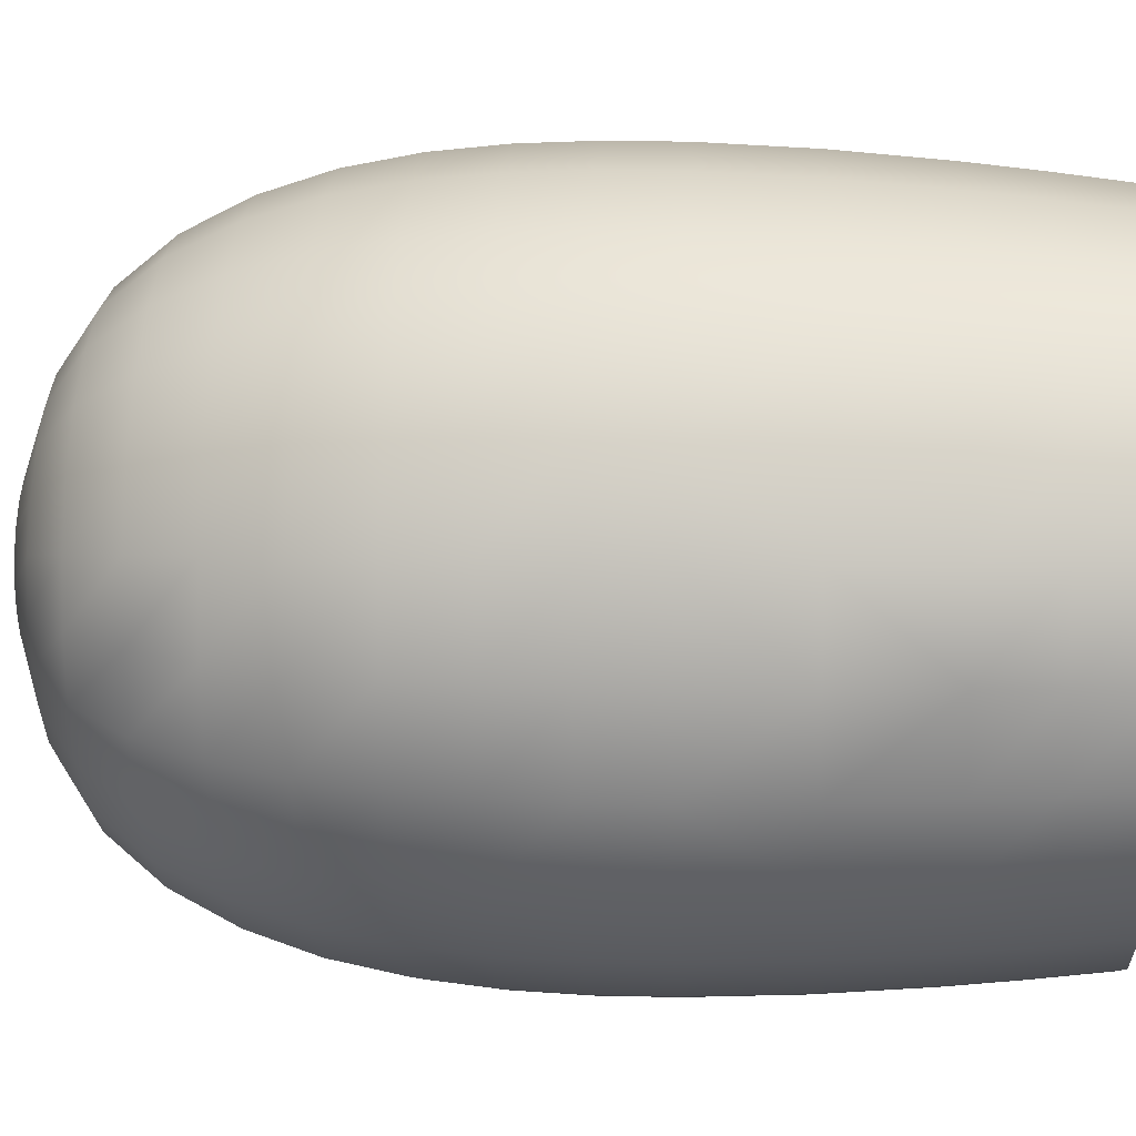
<metadata>
{"format":"obj","ext":"obj","renderer":"f3d","projection":"perspective","resolution":1024,"background":"white","views":[{"elev":14.1,"azim":93.8,"up":"+Z"}]}
</metadata>
<code>
g Drink
v 6.318e-06 0.4712 -6.318e-06
v 6.318e-06 0.4741 -0.06607
v -0.0171 0.4741 -0.06379
v -0.0423 0.4914 -0.1579
v 6.318e-06 0.4914 -0.1636
v -0.08234 0.5485 -0.3074
v 6.318e-06 0.5485 -0.3185
v -0.08174 0.4914 -0.1416
v -0.1104 0.6234 -0.4121
v 6.318e-06 0.6234 -0.427
v -0.033 0.4741 -0.05719
v 6.318e-06 0.4712 -6.318e-06
v -0.1591 0.5485 -0.2756
v -0.1318 0.7261 -0.4921
v 6.318e-06 0.7261 -0.5099
v -0.1157 0.4914 -0.1157
v -0.2133 0.6234 -0.3694
v -0.1472 0.8442 -0.5495
v 6.318e-06 0.8442 -0.5693
v -0.04672 0.4741 -0.04673
v 6.318e-06 0.4712 -6.318e-06
v -0.2252 0.5485 -0.2252
v -0.2548 0.7261 -0.4412
v -0.1578 0.9698 -0.589
v 6.318e-06 0.9698 -0.6103
v -0.1416 0.4914 -0.08176
v -0.3019 0.6234 -0.3019
v -0.2845 0.8442 -0.4926
v -0.1643 1.1 -0.6132
v 6.318e-06 1.1 -0.6354
v 6.318e-06 1.231 -0.649
v -0.05718 0.4741 -0.03301
v 6.318e-06 0.4712 -6.318e-06
v -0.2756 0.5485 -0.1591
v -0.3606 0.7261 -0.3606
v -0.3049 0.9698 -0.528
v -0.1579 0.4914 -0.04232
v -0.3694 0.6234 -0.2133
v -0.4026 0.8442 -0.4026
v -0.06378 0.4741 -0.01707
v 6.318e-06 0.4712 -6.318e-06
v -0.3074 0.5485 -0.08236
v -0.4412 0.7261 -0.2548
v -0.1637 0.4914 -6.318e-06
v -0.412 0.6234 -0.1104
v -0.0661 0.4741 -6.318e-06
v 6.318e-06 0.4712 -6.318e-06
v -0.3185 0.5485 -6.318e-06
v -0.1579 0.4914 0.0423
v -0.06378 0.4741 0.0171
v 6.318e-06 0.4712 -6.318e-06
v -0.4926 0.8442 -0.2844
v -0.4921 0.7261 -0.1318
v -0.427 0.6234 -6.318e-06
v -0.3074 0.5485 0.08234
v -0.1416 0.4914 0.08174
v -0.4315 0.9698 -0.4315
v -0.05718 0.4741 0.033
v 6.318e-06 0.4712 -6.318e-06
v -0.3175 1.1 -0.5498
v -0.1678 1.231 -0.6264
v -0.1692 1.363 -0.6315
v 6.318e-06 1.363 -0.6544
v -0.3242 1.231 -0.5616
v -0.4493 1.1 -0.4493
v -0.528 0.9698 -0.3049
v -0.169 1.496 -0.6309
v 6.318e-06 1.496 -0.6537
v -0.327 1.363 -0.5662
v -0.4589 1.231 -0.459
v -0.5495 0.8442 -0.1472
v -0.5498 1.1 -0.3174
v -0.1666 1.694 -0.6219
v 6.318e-06 1.694 -0.6444
v -0.589 0.9698 -0.1578
v -0.51 0.7261 -6.318e-06
v -0.1623 1.892 -0.606
v 6.318e-06 1.892 -0.6279
v -0.1587 2.023 -0.5924
v 6.318e-06 2.023 -0.6138
v -0.3137 1.892 -0.5433
v -0.3219 1.694 -0.5576
v -0.1545 2.155 -0.5768
v 6.318e-06 2.155 -0.5977
v -0.3067 2.023 -0.5311
v -0.2986 2.155 -0.5171
v -0.444 1.892 -0.444
v -0.434 2.023 -0.434
v -0.4226 2.155 -0.4226
v -0.3266 1.496 -0.5656
v -0.5311 2.023 -0.3066
v -0.5172 2.155 -0.2986
v -0.5433 1.892 -0.3137
v -0.4557 1.694 -0.4557
v -0.4627 1.363 -0.4627
v -0.5924 2.023 -0.1587
v -0.5768 2.155 -0.1545
v -0.606 1.892 -0.1623
v -0.5576 1.694 -0.3219
v -0.4622 1.496 -0.4623
v -0.5616 1.231 -0.3243
v -0.6138 2.023 -6.318e-06
v -0.5977 2.155 -6.318e-06
v -0.6279 1.892 -6.318e-06
v -0.6219 1.694 -0.1666
v -0.5656 1.496 -0.3266
v -0.5662 1.363 -0.3269
v -0.6132 1.1 -0.1643
v -0.5924 2.023 0.1587
v -0.5768 2.155 0.1545
v -0.6264 1.231 -0.1678
v -0.6315 1.363 -0.1692
v -0.6308 1.496 -0.169
v -0.606 1.892 0.1623
v -0.5311 2.023 0.3067
v -0.5172 2.155 0.2986
v -0.6444 1.694 -6.318e-06
v -0.5433 1.892 0.3137
v -0.6219 1.694 0.1666
v -0.434 2.023 0.434
v -0.4226 2.155 0.4226
v -0.444 1.892 0.444
v -0.5576 1.694 0.3219
v -0.6308 1.496 0.169
v -0.6537 1.496 -6.318e-06
v -0.3067 2.023 0.5311
v -0.2986 2.155 0.5172
v -0.6544 1.363 -6.318e-06
v -0.3137 1.892 0.5433
v -0.1587 2.023 0.5924
v -0.1545 2.155 0.5768
v -0.1623 1.892 0.606
v -0.3219 1.694 0.5576
v 6.318e-06 2.023 0.6138
v 6.318e-06 2.155 0.5977
v 6.318e-06 1.892 0.6279
v 0.1587 2.023 0.5924
v 0.1545 2.155 0.5768
v -0.6491 1.231 -6.318e-06
v -0.4557 1.694 0.4557
v -0.1666 1.694 0.6219
v 0.1623 1.892 0.606
v 0.3066 2.023 0.5311
v 0.2986 2.155 0.5172
v 0.3137 1.892 0.5433
v 0.1666 1.694 0.6219
v 0.434 2.023 0.434
v 0.4226 2.155 0.4226
v 0.444 1.892 0.444
v 0.5311 2.023 0.3067
v 0.5171 2.155 0.2986
v 6.318e-06 1.694 0.6444
v 0.3219 1.694 0.5576
v 0.5433 1.892 0.3137
v 0.5924 2.023 0.1587
v 0.5768 2.155 0.1545
v 0.606 1.892 0.1623
v 0.5576 1.694 0.3219
v 0.6138 2.023 -6.318e-06
v 0.5977 2.155 -6.318e-06
v 0.6279 1.892 -6.318e-06
v 0.5924 2.023 -0.1587
v 0.5768 2.155 -0.1545
v 0.4557 1.694 0.4557
v 0.6219 1.694 0.1666
v 0.606 1.892 -0.1623
v 0.5311 2.023 -0.3066
v 0.5171 2.155 -0.2986
v 0.5433 1.892 -0.3137
v 0.6219 1.694 -0.1666
v 0.434 2.023 -0.434
v 0.4226 2.155 -0.4226
v 0.444 1.892 -0.444
v 0.3066 2.023 -0.5311
v 0.2986 2.155 -0.5171
v 0.6444 1.694 -6.318e-06
v 0.5576 1.694 -0.3219
v 0.3137 1.892 -0.5433
v 0.1587 2.023 -0.5924
v 0.1545 2.155 -0.5768
v 0.1623 1.892 -0.606
v 6.318e-06 2.023 -0.6138
v 6.318e-06 2.155 -0.5977
v 6.318e-06 1.892 -0.6279
v 6.318e-06 1.694 -0.6444
v 0.3219 1.694 -0.5576
v 0.1666 1.694 -0.6219
v 6.318e-06 1.496 -0.6537
v 0.4557 1.694 -0.4557
v 0.169 1.496 -0.6309
v 6.318e-06 1.363 -0.6544
v 0.3266 1.496 -0.5656
v 0.1692 1.363 -0.6315
v 6.318e-06 1.231 -0.649
v 0.1678 1.231 -0.6264
v 6.318e-06 1.1 -0.6354
v 0.3269 1.363 -0.5662
v 0.4623 1.496 -0.4623
v 0.5656 1.496 -0.3266
v 0.1643 1.1 -0.6132
v 6.318e-06 0.9698 -0.6103
v 0.4627 1.363 -0.4627
v 0.3243 1.231 -0.5616
v 0.6309 1.496 -0.169
v 0.1578 0.9698 -0.589
v 6.318e-06 0.8442 -0.5693
v 0.5662 1.363 -0.3269
v 0.459 1.231 -0.459
v 0.3174 1.1 -0.5498
v 0.1472 0.8442 -0.5495
v 6.318e-06 0.7261 -0.5099
v 0.3049 0.9698 -0.528
v 0.4493 1.1 -0.4493
v 0.5616 1.231 -0.3243
v 0.6315 1.363 -0.1692
v 0.1318 0.7261 -0.4921
v 6.318e-06 0.6234 -0.427
v 0.2844 0.8442 -0.4926
v 0.4315 0.9698 -0.4315
v 0.5498 1.1 -0.3174
v 0.1104 0.6234 -0.4121
v 6.318e-06 0.5485 -0.3185
v 0.2548 0.7261 -0.4412
v 0.4026 0.8442 -0.4026
v 0.08236 0.5485 -0.3074
v 6.318e-06 0.4914 -0.1636
v 0.2133 0.6234 -0.3694
v 0.6264 1.231 -0.1678
v 0.528 0.9698 -0.3049
v 0.3606 0.7261 -0.3606
v 0.6132 1.1 -0.1643
v 0.4926 0.8442 -0.2844
v 0.589 0.9698 -0.1578
v 0.04232 0.4914 -0.1579
v 0.1591 0.5485 -0.2756
v 0.3019 0.6234 -0.3019
v 0.4412 0.7261 -0.2548
v 0.5495 0.8442 -0.1472
v 0.01707 0.4741 -0.06379
v 6.318e-06 0.4741 -0.06607
v 6.318e-06 0.4712 -6.318e-06
v 0.03301 0.4741 -0.05719
v 6.318e-06 0.4712 -6.318e-06
v 0.08176 0.4914 -0.1416
v 0.2252 0.5485 -0.2252
v 0.3694 0.6234 -0.2133
v 0.04673 0.4741 -0.04673
v 6.318e-06 0.4712 -6.318e-06
v 0.1157 0.4914 -0.1157
v 0.4921 0.7261 -0.1318
v 0.2756 0.5485 -0.1591
v 0.05719 0.4741 -0.03301
v 6.318e-06 0.4712 -6.318e-06
v 0.1416 0.4914 -0.08176
v 0.4121 0.6234 -0.1104
v 0.06379 0.4741 -0.01707
v 6.318e-06 0.4712 -6.318e-06
v 0.3074 0.5485 -0.08236
v 0.1579 0.4914 -0.04232
v 0.06607 0.4741 -6.318e-06
v 6.318e-06 0.4712 -6.318e-06
v 0.5099 0.7261 -6.318e-06
v 0.427 0.6234 -6.318e-06
v 0.3185 0.5485 -6.318e-06
v 0.1636 0.4914 -6.318e-06
v 0.5693 0.8442 -6.318e-06
v 0.06379 0.4741 0.0171
v 6.318e-06 0.4712 -6.318e-06
v 0.6103 0.9698 -6.318e-06
v 0.6354 1.1 -6.318e-06
v 0.649 1.231 -6.318e-06
v 0.6544 1.363 -6.318e-06
v 0.6537 1.496 -6.318e-06
v 0.6309 1.496 0.169
v 0.6315 1.363 0.1692
v 0.5656 1.496 0.3266
v 0.6264 1.231 0.1678
v 0.5662 1.363 0.327
v 0.4623 1.496 0.4622
v 0.6132 1.1 0.1643
v 0.3266 1.496 0.5656
v 0.4627 1.363 0.4627
v 0.5616 1.231 0.3242
v 0.589 0.9698 0.1578
v 0.169 1.496 0.6308
v 0.3269 1.363 0.5662
v 0.459 1.231 0.4589
v 0.5498 1.1 0.3175
v 0.5495 0.8442 0.1472
v 0.528 0.9698 0.3049
v 0.4493 1.1 0.4493
v 0.3243 1.231 0.5616
v 0.1692 1.363 0.6315
v 0.4921 0.7261 0.1318
v 0.4926 0.8442 0.2845
v 0.4315 0.9698 0.4315
v 0.3174 1.1 0.5498
v 0.4121 0.6234 0.1104
v 0.4412 0.7261 0.2548
v 0.4026 0.8442 0.4026
v 0.3074 0.5485 0.08234
v 0.3694 0.6234 0.2133
v 0.1579 0.4914 0.0423
v 0.1678 1.231 0.6264
v 0.3049 0.9698 0.528
v 0.3606 0.7261 0.3606
v 0.2756 0.5485 0.1591
v 0.05719 0.4741 0.033
v 6.318e-06 0.4712 -6.318e-06
v 0.1416 0.4914 0.08174
v 0.3019 0.6234 0.3019
v 0.2844 0.8442 0.4926
v 0.1643 1.1 0.6132
v 0.04673 0.4741 0.04672
v 6.318e-06 0.4712 -6.318e-06
v 0.2252 0.5485 0.2252
v 0.2548 0.7261 0.4412
v 0.1578 0.9698 0.589
v 0.1157 0.4914 0.1157
v 0.2133 0.6234 0.3694
v 0.1472 0.8442 0.5495
v 0.03301 0.4741 0.05718
v 6.318e-06 0.4712 -6.318e-06
v 0.1591 0.5485 0.2756
v 0.1318 0.7261 0.4921
v 0.08176 0.4914 0.1416
v 0.1104 0.6234 0.412
v 0.01707 0.4741 0.06378
v 6.318e-06 0.4712 -6.318e-06
v 0.08236 0.5485 0.3074
v 0.04232 0.4914 0.1579
v 6.318e-06 0.4741 0.0661
v 6.318e-06 0.4712 -6.318e-06
v 6.318e-06 0.8442 0.5694
v 6.318e-06 0.7261 0.51
v 6.318e-06 0.6234 0.427
v 6.318e-06 0.5485 0.3185
v 6.318e-06 0.4914 0.1637
v 6.318e-06 0.9698 0.6103
v -0.0171 0.4741 0.06378
v 6.318e-06 0.4712 -6.318e-06
v 6.318e-06 1.1 0.6354
v 6.318e-06 1.231 0.6491
v 6.318e-06 1.363 0.6544
v 6.318e-06 1.496 0.6537
v -0.169 1.496 0.6308
v -0.1692 1.363 0.6315
v -0.3266 1.496 0.5656
v -0.1678 1.231 0.6264
v -0.327 1.363 0.5662
v -0.4622 1.496 0.4622
v -0.1643 1.1 0.6132
v -0.5656 1.496 0.3266
v -0.4627 1.363 0.4627
v -0.3242 1.231 0.5616
v -0.1578 0.9698 0.589
v -0.5662 1.363 0.327
v -0.4589 1.231 0.4589
v -0.3175 1.1 0.5498
v -0.1472 0.8442 0.5495
v -0.6315 1.363 0.1692
v -0.5616 1.231 0.3242
v -0.6264 1.231 0.1678
v -0.4493 1.1 0.4493
v -0.3049 0.9698 0.528
v -0.1318 0.7261 0.4921
v -0.5498 1.1 0.3175
v -0.6132 1.1 0.1643
v -0.4315 0.9698 0.4315
v -0.2845 0.8442 0.4926
v -0.1104 0.6234 0.412
v -0.528 0.9698 0.3049
v -0.6354 1.1 -6.318e-06
v -0.4026 0.8442 0.4026
v -0.2548 0.7261 0.4412
v -0.08234 0.5485 0.3074
v -0.589 0.9698 0.1578
v -0.6103 0.9698 -6.318e-06
v -0.4926 0.8442 0.2845
v -0.3606 0.7261 0.3606
v -0.2133 0.6234 0.3694
v -0.0423 0.4914 0.1579
v -0.5495 0.8442 0.1472
v -0.5694 0.8442 -6.318e-06
v -0.4412 0.7261 0.2548
v -0.4921 0.7261 0.1318
v -0.3019 0.6234 0.3019
v -0.412 0.6234 0.1104
v -0.3694 0.6234 0.2133
v -0.2756 0.5485 0.1591
v -0.1591 0.5485 0.2756
v -0.2252 0.5485 0.2252
v -0.1157 0.4914 0.1157
v -0.08174 0.4914 0.1416
v -0.04672 0.4741 0.04672
v 6.318e-06 0.4712 -6.318e-06
v -0.033 0.4741 0.05718
v 6.318e-06 0.4712 -6.318e-06
v 6.318e-06 0.4712 -6.318e-06
v -0.1545 2.155 -0.5768
v 6.318e-06 2.155 -0.5977
v 0.1545 2.155 -0.5768
v -0.2986 2.155 -0.5171
v 0.2986 2.155 -0.5171
v -0.4226 2.155 -0.4226
v 0.4226 2.155 -0.4226
v -0.5172 2.155 -0.2986
v 0.5171 2.155 -0.2986
v -0.5768 2.155 -0.1545
v 0.5768 2.155 -0.1545
v -0.5977 2.155 -6.318e-06
v 0.5977 2.155 -6.318e-06
v -0.5768 2.155 0.1545
v 0.5768 2.155 0.1545
v -0.5172 2.155 0.2986
v 0.5171 2.155 0.2986
v -0.4226 2.155 0.4226
v 0.4226 2.155 0.4226
v -0.2986 2.155 0.5172
v 0.2986 2.155 0.5172
v -0.1545 2.155 0.5768
v 0.1545 2.155 0.5768
v 6.318e-06 2.155 0.5977
g Drink_0
f 3 2 1
f 3 4 2
f 4 5 2
f 4 6 5
f 6 7 5
f 8 4 3
f 4 8 6
f 6 9 7
f 9 10 7
f 11 8 3
f 11 3 12
f 8 13 6
f 6 13 9
f 9 14 10
f 14 15 10
f 16 8 11
f 8 16 13
f 13 17 9
f 9 17 14
f 14 18 15
f 18 19 15
f 20 16 11
f 20 11 21
f 16 22 13
f 13 22 17
f 17 23 14
f 14 23 18
f 18 24 19
f 24 25 19
f 26 16 20
f 16 26 22
f 22 27 17
f 17 27 23
f 23 28 18
f 18 28 24
f 24 29 25
f 29 30 25
f 30 29 31
f 32 26 20
f 32 20 33
f 26 34 22
f 22 34 27
f 27 35 23
f 23 35 28
f 28 36 24
f 24 36 29
f 37 26 32
f 26 37 34
f 34 38 27
f 27 38 35
f 35 39 28
f 28 39 36
f 40 37 32
f 40 32 41
f 37 42 34
f 34 42 38
f 38 43 35
f 35 43 39
f 44 37 40
f 37 44 42
f 42 45 38
f 38 45 43
f 46 44 40
f 46 40 47
f 44 48 42
f 42 48 45
f 49 44 46
f 44 49 48
f 50 49 46
f 50 46 51
f 43 52 39
f 45 53 43
f 43 53 52
f 48 54 45
f 45 54 53
f 49 55 48
f 48 55 54
f 56 49 50
f 49 56 55
f 39 52 57
f 39 57 36
f 58 56 50
f 58 50 59
f 36 57 60
f 36 60 29
f 29 60 61
f 29 61 31
f 61 62 31
f 62 63 31
f 60 64 61
f 61 64 62
f 57 65 60
f 60 65 64
f 52 66 57
f 57 66 65
f 62 67 63
f 67 68 63
f 64 69 62
f 62 69 67
f 65 70 64
f 64 70 69
f 52 71 66
f 53 71 52
f 66 72 65
f 65 72 70
f 67 73 68
f 73 74 68
f 71 75 66
f 66 75 72
f 53 76 71
f 54 76 53
f 73 77 74
f 77 78 74
f 77 79 78
f 79 80 78
f 77 73 81
f 77 81 79
f 73 67 82
f 73 82 81
f 79 83 80
f 83 84 80
f 79 85 83
f 81 85 79
f 85 86 83
f 81 87 85
f 81 82 87
f 85 88 86
f 87 88 85
f 88 89 86
f 67 90 82
f 69 90 67
f 88 91 89
f 91 92 89
f 87 93 88
f 93 91 88
f 82 94 87
f 82 90 94
f 69 95 90
f 70 95 69
f 91 96 92
f 96 97 92
f 93 98 91
f 98 96 91
f 99 93 87
f 94 99 87
f 93 99 98
f 90 100 94
f 95 100 90
f 70 101 95
f 72 101 70
f 96 102 97
f 102 103 97
f 98 104 96
f 104 102 96
f 99 105 98
f 98 105 104
f 99 94 106
f 94 100 106
f 99 106 105
f 95 107 100
f 101 107 95
f 107 106 100
f 72 108 101
f 75 108 72
f 102 109 103
f 109 110 103
f 101 111 107
f 108 111 101
f 107 112 106
f 111 112 107
f 106 113 105
f 112 113 106
f 114 109 102
f 104 114 102
f 109 115 110
f 115 116 110
f 105 117 104
f 105 113 117
f 114 118 109
f 118 115 109
f 119 114 104
f 117 119 104
f 114 119 118
f 115 120 116
f 120 121 116
f 118 122 115
f 122 120 115
f 119 123 118
f 118 123 122
f 124 119 117
f 119 124 123
f 113 125 117
f 125 124 117
f 120 126 121
f 126 127 121
f 128 125 113
f 112 128 113
f 122 129 120
f 129 126 120
f 126 130 127
f 130 131 127
f 129 132 126
f 132 130 126
f 133 129 122
f 129 133 132
f 130 134 131
f 134 135 131
f 132 136 130
f 136 134 130
f 134 137 135
f 137 138 135
f 139 128 112
f 111 139 112
f 140 133 122
f 123 140 122
f 133 141 132
f 132 141 136
f 142 137 134
f 136 142 134
f 137 143 138
f 143 144 138
f 142 145 137
f 145 143 137
f 146 142 136
f 142 146 145
f 143 147 144
f 147 148 144
f 145 149 143
f 149 147 143
f 147 150 148
f 150 151 148
f 141 152 136
f 152 146 136
f 146 153 145
f 145 153 149
f 154 150 147
f 149 154 147
f 150 155 151
f 155 156 151
f 154 157 150
f 157 155 150
f 158 154 149
f 154 158 157
f 155 159 156
f 159 160 156
f 157 161 155
f 161 159 155
f 159 162 160
f 162 163 160
f 153 164 149
f 164 158 149
f 158 165 157
f 157 165 161
f 166 162 159
f 161 166 159
f 162 167 163
f 167 168 163
f 166 169 162
f 169 167 162
f 170 166 161
f 166 170 169
f 167 171 168
f 171 172 168
f 169 173 167
f 173 171 167
f 171 174 172
f 174 175 172
f 165 176 161
f 176 170 161
f 170 177 169
f 169 177 173
f 178 174 171
f 173 178 171
f 174 179 175
f 179 180 175
f 178 181 174
f 181 179 174
f 179 182 180
f 182 183 180
f 184 182 179
f 181 184 179
f 184 181 185
f 186 178 173
f 178 186 181
f 181 187 185
f 186 187 181
f 185 187 188
f 189 186 173
f 177 189 173
f 187 190 188
f 191 188 190
f 186 192 187
f 192 190 187
f 186 189 192
f 193 191 190
f 193 190 192
f 194 191 193
f 195 194 193
f 196 194 195
f 197 193 192
f 195 193 197
f 189 198 192
f 197 192 198
f 177 199 189
f 199 198 189
f 200 196 195
f 201 196 200
f 202 197 198
f 202 198 199
f 203 195 197
f 200 195 203
f 203 197 202
f 204 199 177
f 170 204 177
f 204 170 176
f 205 201 200
f 206 201 205
f 207 202 199
f 207 199 204
f 208 203 202
f 208 202 207
f 209 200 203
f 205 200 209
f 209 203 208
f 210 206 205
f 211 206 210
f 212 205 209
f 210 205 212
f 213 209 208
f 212 209 213
f 214 208 207
f 213 208 214
f 215 207 204
f 214 207 215
f 216 211 210
f 217 211 216
f 218 210 212
f 216 210 218
f 219 212 213
f 218 212 219
f 220 213 214
f 219 213 220
f 221 217 216
f 222 217 221
f 223 216 218
f 221 216 223
f 224 218 219
f 223 218 224
f 225 222 221
f 226 222 225
f 227 221 223
f 225 221 227
f 220 214 228
f 228 214 215
f 229 219 220
f 224 219 229
f 230 223 224
f 227 223 230
f 231 220 228
f 229 220 231
f 232 224 229
f 230 224 232
f 233 229 231
f 232 229 233
f 234 226 225
f 235 225 227
f 234 225 235
f 236 227 230
f 235 227 236
f 237 230 232
f 236 230 237
f 238 232 233
f 237 232 238
f 234 239 226
f 239 240 226
f 239 241 240
f 239 234 242
f 239 242 243
f 244 234 235
f 234 244 242
f 245 235 236
f 244 235 245
f 246 236 237
f 245 236 246
f 242 244 247
f 242 247 248
f 249 244 245
f 244 249 247
f 246 237 250
f 250 237 238
f 251 245 246
f 249 245 251
f 247 249 252
f 247 252 253
f 249 254 252
f 254 249 251
f 251 246 255
f 255 246 250
f 252 254 256
f 252 256 257
f 254 251 258
f 258 251 255
f 254 259 256
f 259 254 258
f 256 259 260
f 256 260 261
f 255 250 262
f 258 255 263
f 263 255 262
f 259 258 264
f 264 258 263
f 259 265 260
f 265 259 264
f 262 250 266
f 250 238 266
f 260 265 267
f 260 267 268
f 266 238 269
f 238 233 269
f 269 233 270
f 233 231 270
f 270 231 271
f 231 228 271
f 271 228 272
f 228 215 272
f 272 215 273
f 215 204 273
f 273 204 176
f 274 273 176
f 272 273 274
f 165 274 176
f 271 272 275
f 275 272 274
f 276 274 165
f 275 274 276
f 158 276 165
f 158 164 276
f 270 271 277
f 277 271 275
f 278 275 276
f 277 275 278
f 164 279 276
f 278 276 279
f 280 270 277
f 269 270 280
f 281 279 164
f 153 281 164
f 282 278 279
f 282 279 281
f 283 277 278
f 280 277 283
f 283 278 282
f 284 269 280
f 266 269 284
f 285 281 153
f 146 285 153
f 285 146 152
f 286 282 281
f 286 281 285
f 287 283 282
f 287 282 286
f 288 280 283
f 284 280 288
f 288 283 287
f 289 266 284
f 262 266 289
f 290 284 288
f 289 284 290
f 291 288 287
f 290 288 291
f 292 287 286
f 291 287 292
f 293 286 285
f 292 286 293
f 294 262 289
f 263 262 294
f 295 289 290
f 294 289 295
f 296 290 291
f 295 290 296
f 297 291 292
f 296 291 297
f 298 263 294
f 264 263 298
f 299 294 295
f 298 294 299
f 300 295 296
f 299 295 300
f 301 264 298
f 265 264 301
f 302 298 299
f 301 298 302
f 303 265 301
f 265 303 267
f 297 292 304
f 304 292 293
f 305 296 297
f 300 296 305
f 306 299 300
f 302 299 306
f 307 301 302
f 303 301 307
f 267 303 308
f 267 308 309
f 303 310 308
f 310 303 307
f 307 302 311
f 311 302 306
f 306 300 312
f 312 300 305
f 305 297 313
f 313 297 304
f 308 310 314
f 308 314 315
f 310 307 316
f 316 307 311
f 311 306 317
f 317 306 312
f 312 305 318
f 318 305 313
f 310 319 314
f 319 310 316
f 316 311 320
f 320 311 317
f 317 312 321
f 321 312 318
f 314 319 322
f 314 322 323
f 319 316 324
f 324 316 320
f 320 317 325
f 325 317 321
f 319 326 322
f 326 319 324
f 324 320 327
f 327 320 325
f 322 326 328
f 322 328 329
f 326 324 330
f 330 324 327
f 326 331 328
f 331 326 330
f 328 331 332
f 328 332 333
f 325 321 334
f 327 325 335
f 335 325 334
f 330 327 336
f 336 327 335
f 331 330 337
f 337 330 336
f 331 338 332
f 338 331 337
f 334 321 339
f 321 318 339
f 332 338 340
f 332 340 341
f 339 318 342
f 318 313 342
f 342 313 343
f 313 304 343
f 343 304 344
f 304 293 344
f 344 293 345
f 293 285 345
f 345 285 152
f 346 345 152
f 344 345 346
f 141 346 152
f 343 344 347
f 347 344 346
f 348 346 141
f 347 346 348
f 133 348 141
f 133 140 348
f 342 343 349
f 349 343 347
f 350 347 348
f 349 347 350
f 140 351 348
f 350 348 351
f 352 342 349
f 339 342 352
f 353 351 140
f 123 353 140
f 124 353 123
f 354 350 351
f 354 351 353
f 355 349 350
f 352 349 355
f 355 350 354
f 356 339 352
f 334 339 356
f 357 353 124
f 357 354 353
f 358 355 354
f 358 354 357
f 359 352 355
f 356 352 359
f 359 355 358
f 360 334 356
f 335 334 360
f 361 357 124
f 361 124 125
f 128 361 125
f 362 358 357
f 362 357 361
f 363 361 128
f 363 362 361
f 139 363 128
f 364 359 358
f 364 358 362
f 365 356 359
f 360 356 365
f 365 359 364
f 366 335 360
f 336 335 366
f 367 362 363
f 367 364 362
f 368 363 139
f 368 367 363
f 369 365 364
f 369 364 367
f 370 360 365
f 366 360 370
f 370 365 369
f 371 336 366
f 337 336 371
f 372 369 367
f 372 367 368
f 373 368 139
f 373 139 111
f 108 373 111
f 374 370 369
f 374 369 372
f 375 366 370
f 371 366 375
f 375 370 374
f 376 337 371
f 338 337 376
f 377 368 373
f 377 372 368
f 378 373 108
f 378 377 373
f 75 378 108
f 379 374 372
f 379 372 377
f 380 375 374
f 380 374 379
f 381 371 375
f 376 371 381
f 381 375 380
f 382 338 376
f 338 382 340
f 383 377 378
f 383 379 377
f 384 378 75
f 384 383 378
f 71 384 75
f 76 384 71
f 385 380 379
f 385 379 383
f 386 383 384
f 76 386 384
f 386 385 383
f 387 381 380
f 387 380 385
f 388 386 76
f 54 388 76
f 55 388 54
f 389 385 386
f 388 389 386
f 389 387 385
f 55 390 388
f 390 389 388
f 56 390 55
f 391 381 387
f 391 376 381
f 382 376 391
f 392 387 389
f 390 392 389
f 392 391 387
f 56 393 390
f 393 392 390
f 393 56 58
f 394 391 392
f 394 382 391
f 393 394 392
f 395 393 58
f 394 393 395
f 395 58 396
f 382 394 397
f 397 394 395
f 397 395 398
f 340 382 397
f 340 397 399
f 402 401 400
f 400 403 402
f 403 404 402
f 403 405 404
f 405 406 404
f 405 407 406
f 407 408 406
f 407 409 408
f 409 410 408
f 409 411 410
f 411 412 410
f 411 413 412
f 413 414 412
f 413 415 414
f 415 416 414
f 415 417 416
f 417 418 416
f 417 419 418
f 419 420 418
f 419 421 420
f 421 422 420
f 421 423 422

</code>
